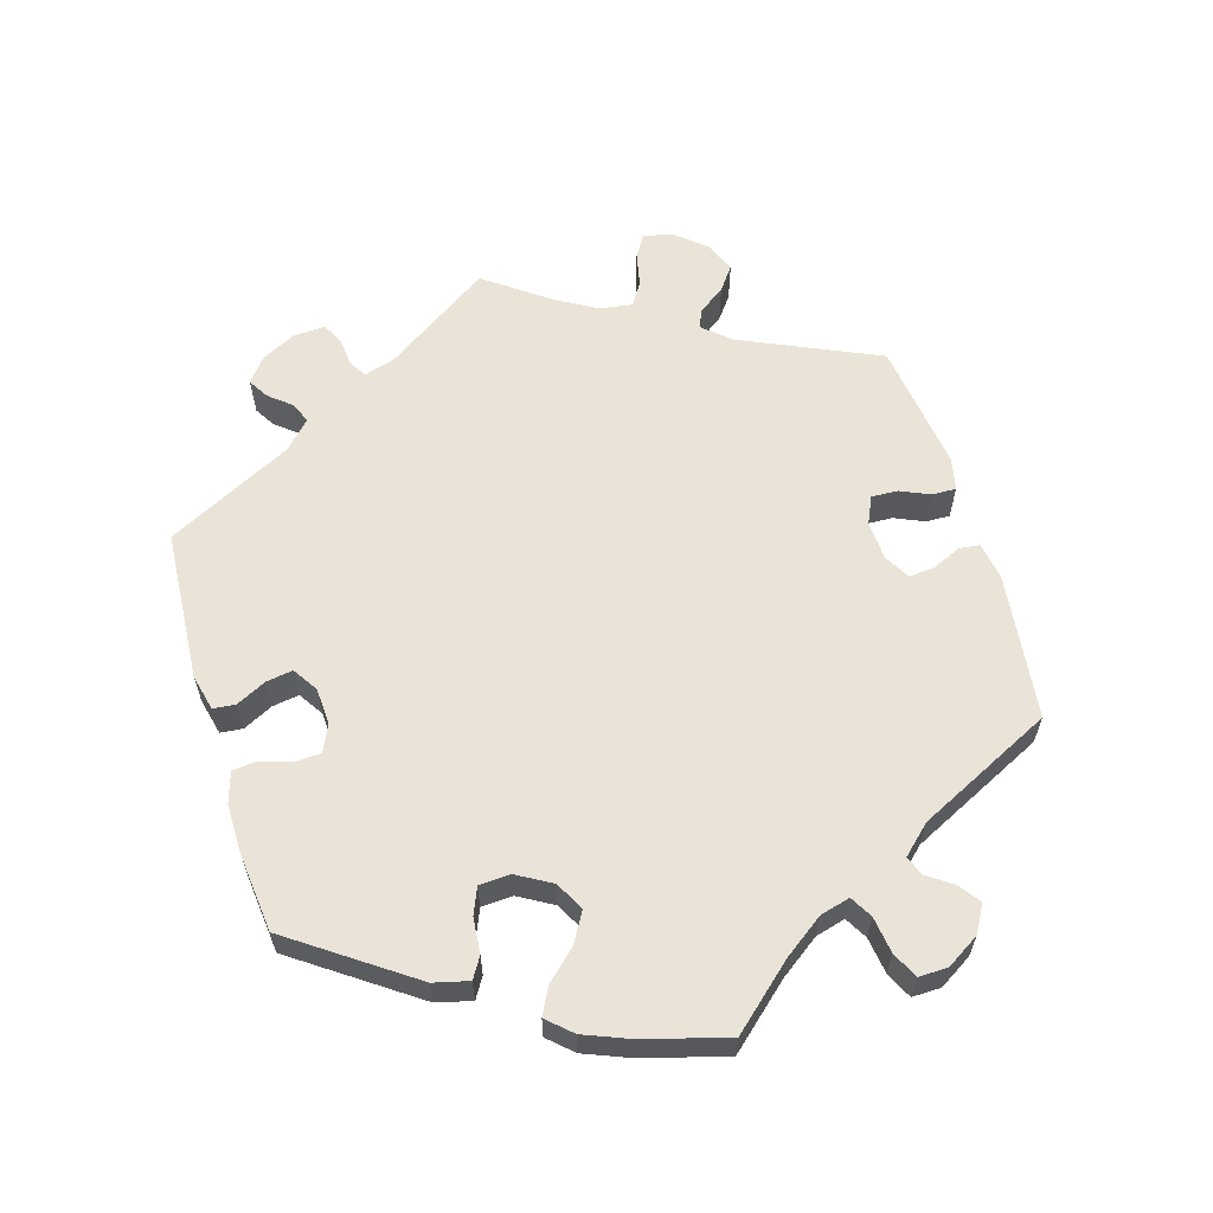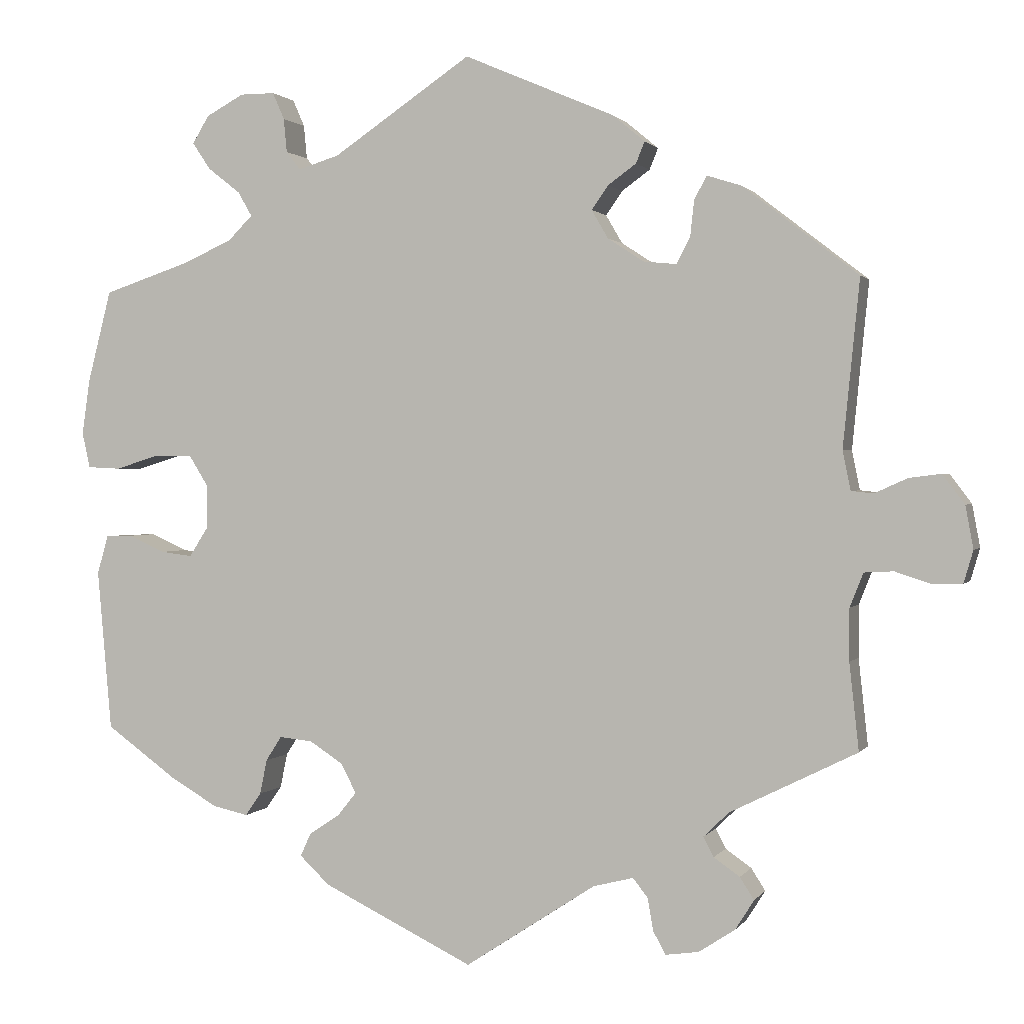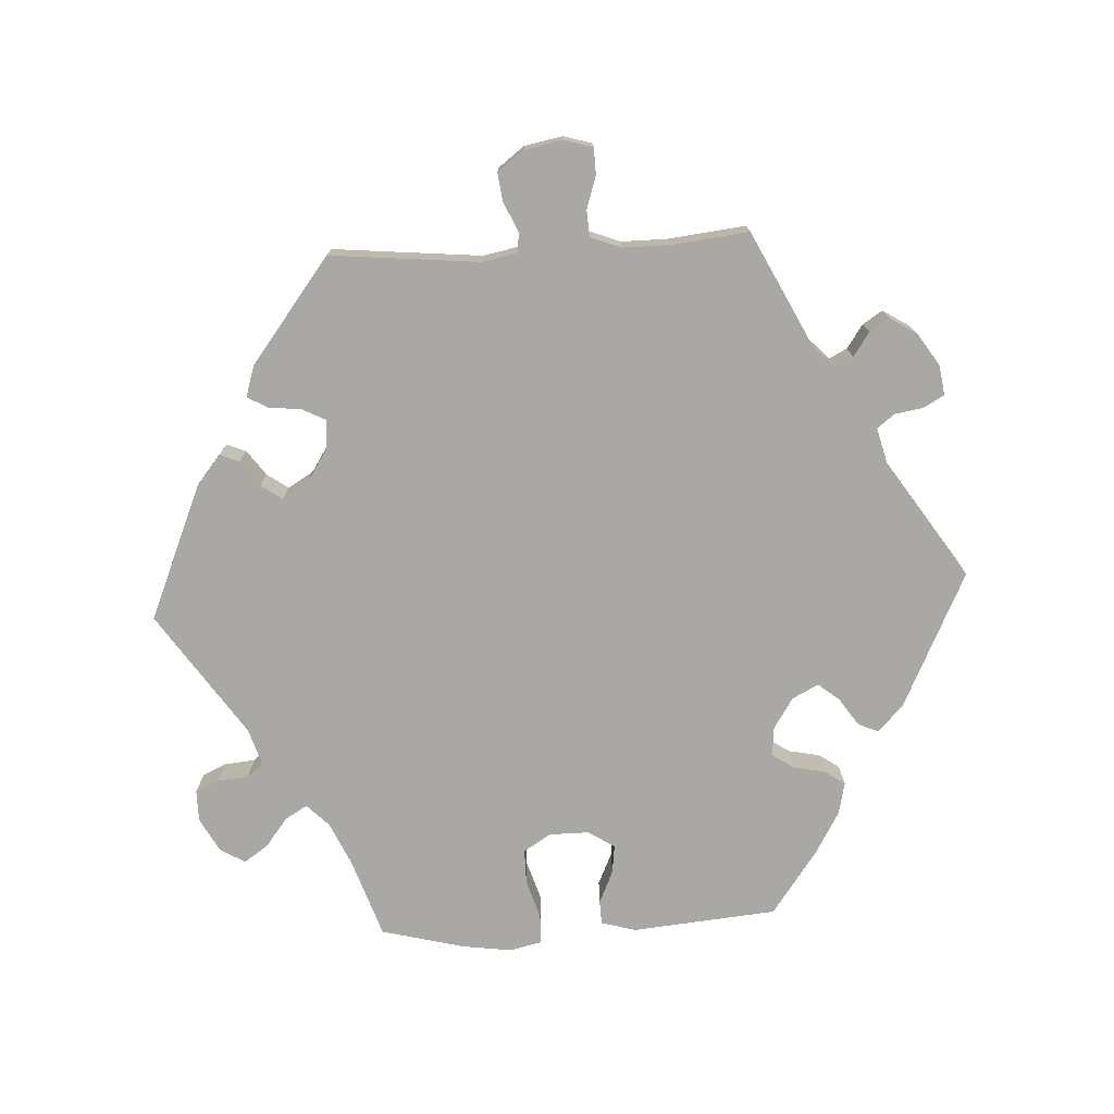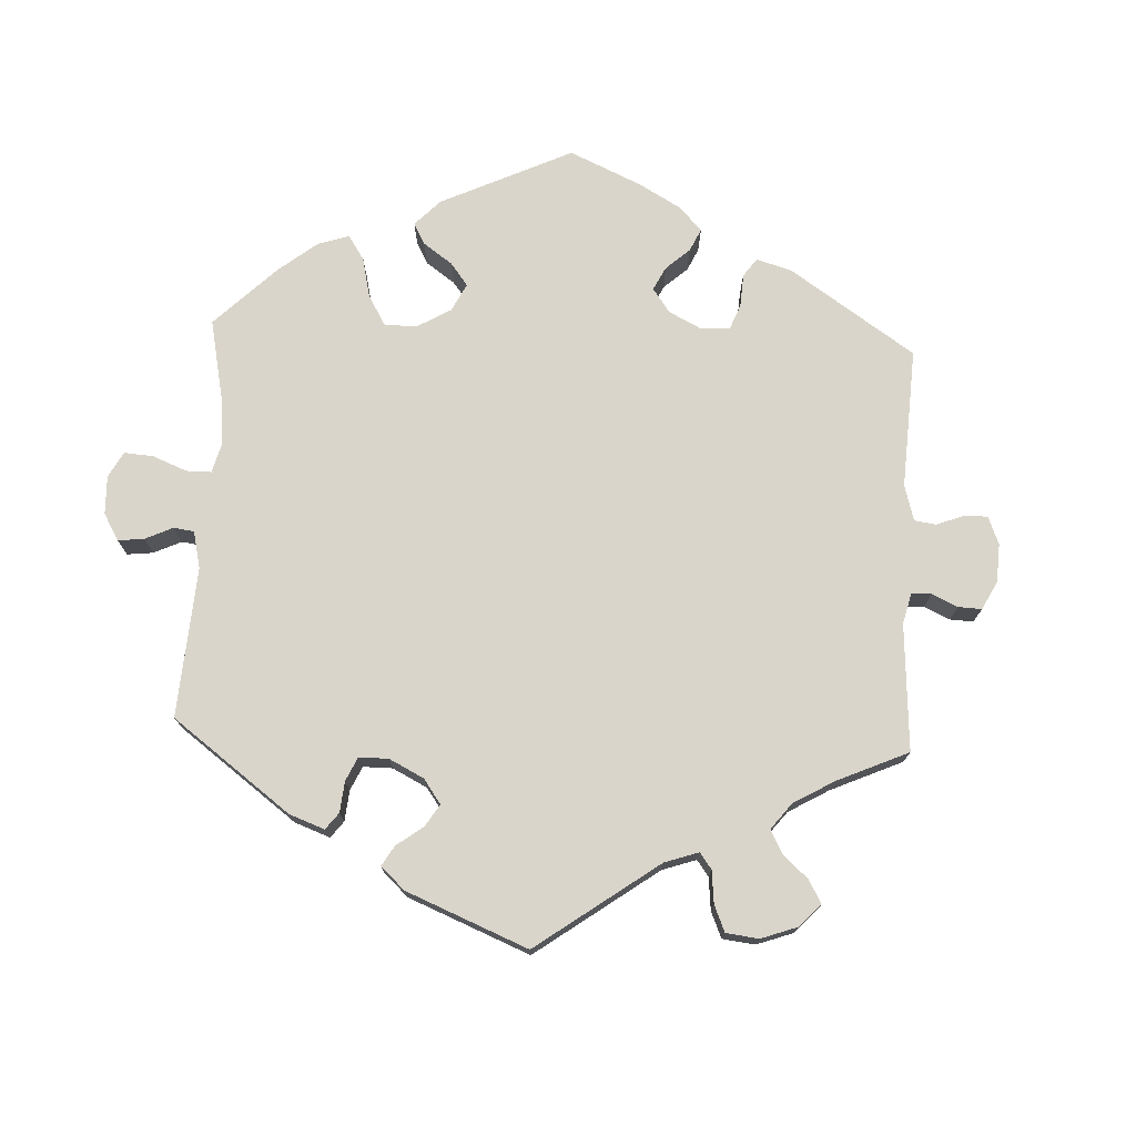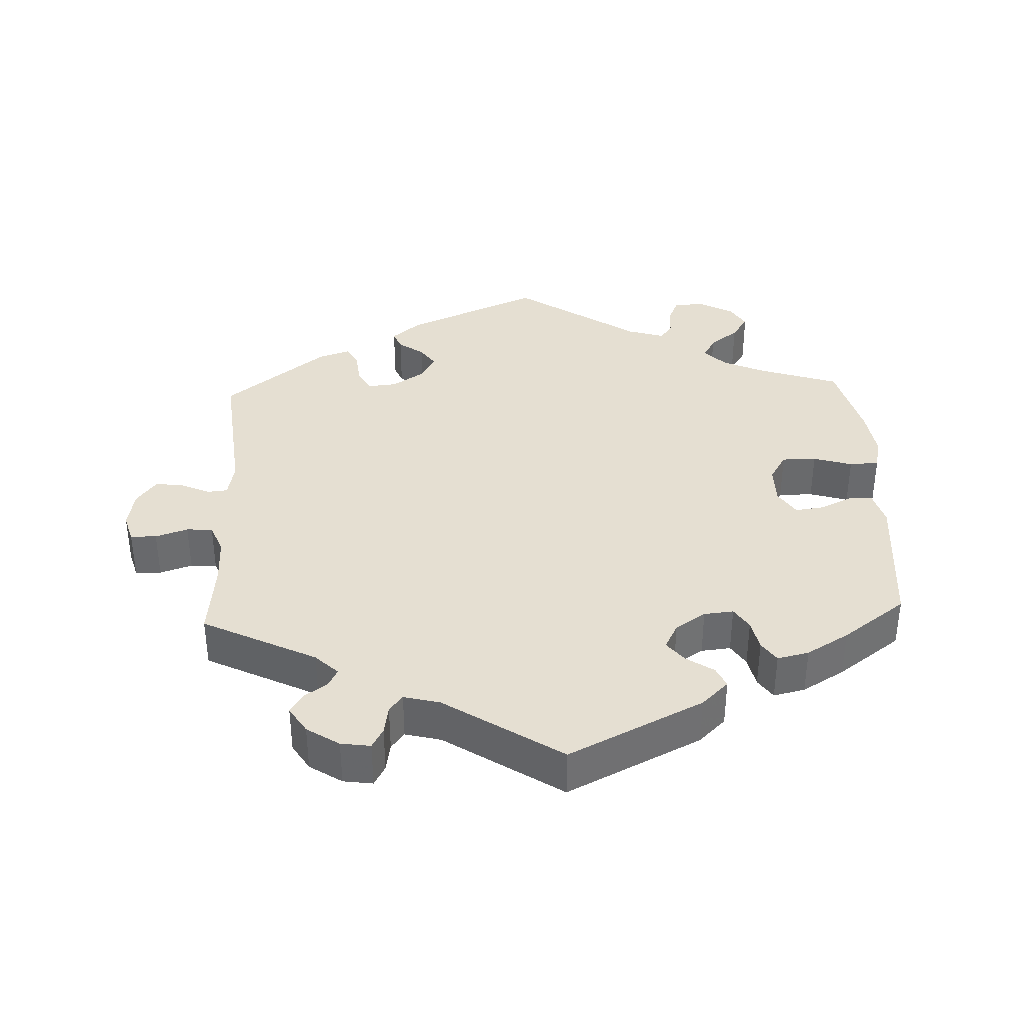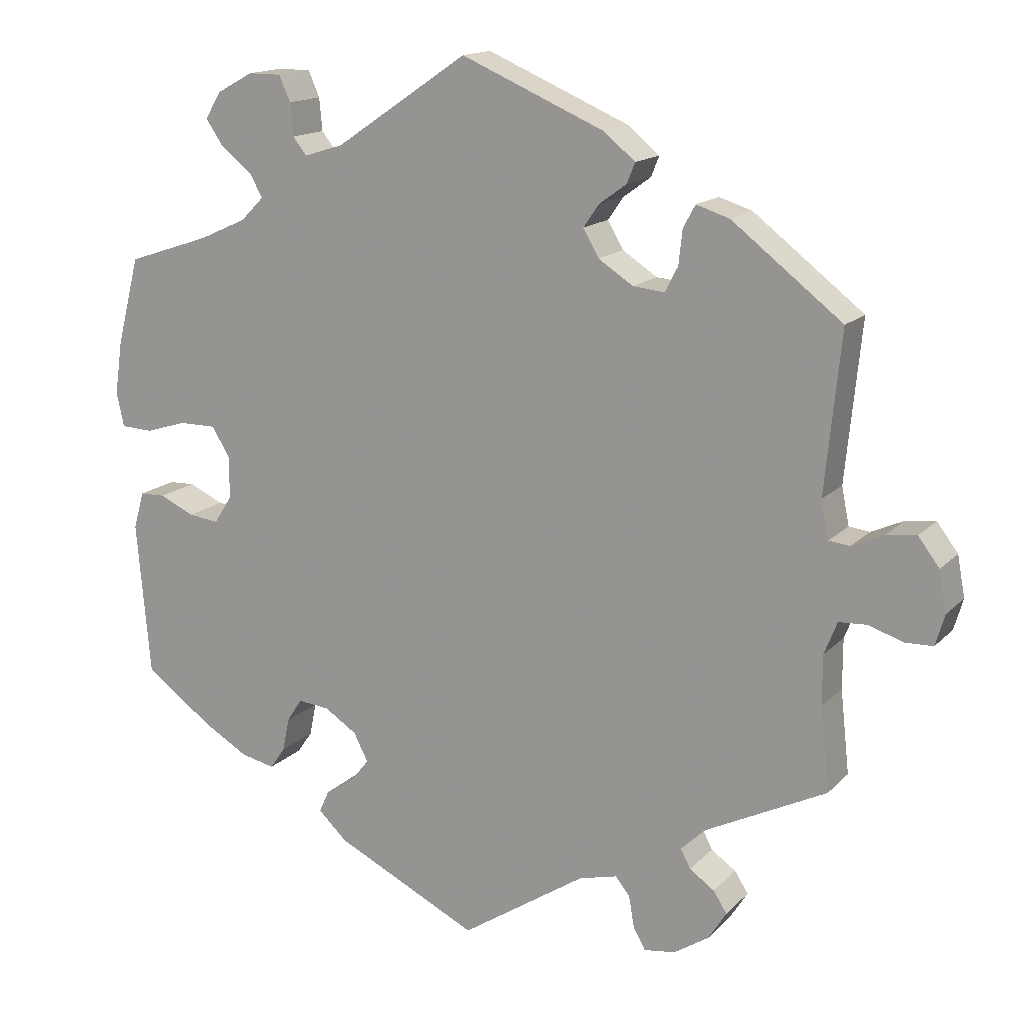
<metadata>
{"format":"obj","ext":"obj","renderer":"f3d","projection":"perspective","resolution":1024,"background":"white","views":[{"elev":61.1,"azim":-76.8,"up":"+Y"},{"elev":1.2,"azim":17.1,"up":"+Z"},{"elev":-75.2,"azim":93.2,"up":"+Y"},{"elev":74.3,"azim":62.7,"up":"+Y"},{"elev":37.3,"azim":177.5,"up":"+Y"},{"elev":15.3,"azim":27.5,"up":"+Z"}]}
</metadata>
<code>
v 0.34 0.07 -0.369
v 0.308 0.07 -0.4
v 0.321 0.07 -0.425
v 0.354 0.07 -0.448
v 0.372 0.07 -0.476
v 0.348 0.07 -0.514
v 0.302 0.07 -0.544
v 0.26 0.07 -0.55
v 0.244 0.07 -0.521
v 0.237 0.07 -0.48
v 0.218 0.07 -0.456
v 0.167 0.07 -0.469
v 0.001 0.07 -0.578
v -0.19 0.07 -0.485
v -0.228 0.07 -0.449
v -0.215 0.07 -0.42
v -0.176 0.07 -0.394
v -0.152 0.07 -0.364
v -0.171 0.07 -0.327
v -0.214 0.07 -0.299
v -0.256 0.07 -0.295
v -0.276 0.07 -0.326
v -0.285 0.07 -0.37
v -0.305 0.07 -0.399
v -0.35 0.07 -0.389
v -0.41 0.07 -0.354
v -0.5 0.07 -0.289
v -0.518 0.07 -0.084
v -0.504 0.07 -0.035
v -0.47 0.07 -0.034
v -0.424 0.07 -0.055
v -0.384 0.07 -0.06
v -0.36 0.07 -0.023
v -0.36 0.07 0.033
v -0.384 0.07 0.072
v -0.433 0.07 0.072
v -0.488 0.07 0.055
v -0.53 0.07 0.057
v -0.54 0.07 0.102
v -0.53 0.07 0.172
v -0.5 0.07 0.289
v -0.389 0.07 0.326
v -0.327 0.07 0.354
v -0.296 0.07 0.385
v -0.314 0.07 0.416
v -0.355 0.07 0.448
v -0.378 0.07 0.482
v -0.357 0.07 0.517
v -0.309 0.07 0.543
v -0.265 0.07 0.543
v -0.25 0.07 0.509
v -0.246 0.07 0.466
v -0.228 0.07 0.443
v -0.176 0.07 0.459
v 0 0.07 0.578
v 0.191 0.07 0.496
v 0.232 0.07 0.462
v 0.221 0.07 0.435
v 0.185 0.07 0.409
v 0.164 0.07 0.379
v 0.185 0.07 0.343
v 0.231 0.07 0.313
v 0.273 0.07 0.309
v 0.29 0.07 0.342
v 0.295 0.07 0.388
v 0.311 0.07 0.417
v 0.355 0.07 0.403
v 0.501 0.07 0.29
v 0.48 0.07 0.079
v 0.49 0.07 0.029
v 0.518 0.07 0.026
v 0.56 0.07 0.045
v 0.6 0.07 0.05
v 0.628 0.07 0.013
v 0.638 0.07 -0.041
v 0.626 0.07 -0.082
v 0.589 0.07 -0.083
v 0.543 0.07 -0.068
v 0.506 0.07 -0.07
v 0.489 0.07 -0.113
v 0.489 0.07 -0.179
v 0.501 0.07 -0.289
v 0.34 0 -0.369
v 0.308 0 -0.4
v 0.321 0 -0.425
v 0.354 0 -0.448
v 0.372 0 -0.476
v 0.348 0 -0.514
v 0.302 0 -0.544
v 0.26 0 -0.55
v 0.244 0 -0.521
v 0.237 0 -0.48
v 0.218 0 -0.456
v 0.167 0 -0.469
v 0.001 0 -0.578
v -0.19 0 -0.485
v -0.228 0 -0.449
v -0.215 0 -0.42
v -0.176 0 -0.394
v -0.152 0 -0.364
v -0.171 0 -0.327
v -0.214 0 -0.299
v -0.256 0 -0.295
v -0.276 0 -0.326
v -0.285 0 -0.37
v -0.305 0 -0.399
v -0.35 0 -0.389
v -0.41 0 -0.354
v -0.5 0 -0.289
v -0.518 0 -0.084
v -0.504 0 -0.035
v -0.47 0 -0.034
v -0.424 0 -0.055
v -0.384 0 -0.06
v -0.36 0 -0.023
v -0.36 0 0.033
v -0.384 0 0.072
v -0.433 0 0.072
v -0.488 0 0.055
v -0.53 0 0.057
v -0.54 0 0.102
v -0.53 0 0.172
v -0.5 0 0.289
v -0.389 0 0.326
v -0.327 0 0.354
v -0.296 0 0.385
v -0.314 0 0.416
v -0.355 0 0.448
v -0.378 0 0.482
v -0.357 0 0.517
v -0.309 0 0.543
v -0.265 0 0.543
v -0.25 0 0.509
v -0.246 0 0.466
v -0.228 0 0.443
v -0.176 0 0.459
v 0 0 0.578
v 0.191 0 0.496
v 0.232 0 0.462
v 0.221 0 0.435
v 0.185 0 0.409
v 0.164 0 0.379
v 0.185 0 0.343
v 0.231 0 0.313
v 0.273 0 0.309
v 0.29 0 0.342
v 0.295 0 0.388
v 0.311 0 0.417
v 0.355 0 0.403
v 0.501 0 0.29
v 0.48 0 0.079
v 0.49 0 0.029
v 0.518 0 0.026
v 0.56 0 0.045
v 0.6 0 0.05
v 0.628 0 0.013
v 0.638 0 -0.041
v 0.626 0 -0.082
v 0.589 0 -0.083
v 0.543 0 -0.068
v 0.506 0 -0.07
v 0.489 0 -0.113
v 0.489 0 -0.179
v 0.501 0 -0.289
f 81 82 1
f 80 81 1 2
f 79 80 2
f 75 76 77 78
f 75 78 79
f 74 75 79
f 71 72 73 74
f 70 71 74 79
f 69 70 79 2
f 67 68 69 2
f 64 65 66 67
f 63 64 67 2
f 56 57 58 59
f 54 55 56 59
f 53 54 59 60
f 49 50 51 52
f 49 52 53
f 48 49 53
f 45 46 47 48
f 44 45 48 53
f 43 44 53 60
f 39 40 41 42
f 36 37 38 39
f 35 36 39 42
f 34 35 42 43
f 28 29 30 31
f 28 31 32
f 27 28 32
f 26 27 32 33
f 22 23 24 25
f 21 22 25 26
f 14 15 16 17
f 12 13 14 17
f 11 12 17 18
f 7 8 9 10
f 7 10 11
f 6 7 11
f 3 4 5 6
f 2 3 6 11
f 62 63 2 11
f 34 43 60 61
f 33 34 61 62
f 21 26 33 62
f 20 21 62
f 19 20 62 11
f 11 18 19
f 83 164 163
f 84 83 163 162
f 84 162 161
f 160 159 158 157
f 161 160 157
f 161 157 156
f 156 155 154 153
f 161 156 153 152
f 84 161 152 151
f 84 151 150 149
f 149 148 147 146
f 84 149 146 145
f 141 140 139 138
f 141 138 137 136
f 142 141 136 135
f 134 133 132 131
f 135 134 131
f 135 131 130
f 130 129 128 127
f 135 130 127 126
f 142 135 126 125
f 124 123 122 121
f 121 120 119 118
f 124 121 118 117
f 125 124 117 116
f 113 112 111 110
f 114 113 110
f 114 110 109
f 115 114 109 108
f 107 106 105 104
f 108 107 104 103
f 99 98 97 96
f 99 96 95 94
f 100 99 94 93
f 92 91 90 89
f 93 92 89
f 93 89 88
f 88 87 86 85
f 93 88 85 84
f 93 84 145 144
f 143 142 125 116
f 144 143 116 115
f 144 115 108 103
f 144 103 102
f 93 144 102 101
f 101 100 93
f 1 83 84 2
f 2 84 85 3
f 3 85 86 4
f 4 86 87 5
f 5 87 88 6
f 6 88 89 7
f 7 89 90 8
f 8 90 91 9
f 9 91 92 10
f 10 92 93 11
f 11 93 94 12
f 12 94 95 13
f 13 95 96 14
f 14 96 97 15
f 15 97 98 16
f 16 98 99 17
f 17 99 100 18
f 18 100 101 19
f 19 101 102 20
f 20 102 103 21
f 21 103 104 22
f 22 104 105 23
f 23 105 106 24
f 24 106 107 25
f 25 107 108 26
f 26 108 109 27
f 27 109 110 28
f 28 110 111 29
f 29 111 112 30
f 30 112 113 31
f 31 113 114 32
f 32 114 115 33
f 33 115 116 34
f 34 116 117 35
f 35 117 118 36
f 36 118 119 37
f 37 119 120 38
f 38 120 121 39
f 39 121 122 40
f 40 122 123 41
f 41 123 124 42
f 42 124 125 43
f 43 125 126 44
f 44 126 127 45
f 45 127 128 46
f 46 128 129 47
f 47 129 130 48
f 48 130 131 49
f 49 131 132 50
f 50 132 133 51
f 51 133 134 52
f 52 134 135 53
f 53 135 136 54
f 54 136 137 55
f 55 137 138 56
f 56 138 139 57
f 57 139 140 58
f 58 140 141 59
f 59 141 142 60
f 60 142 143 61
f 61 143 144 62
f 62 144 145 63
f 63 145 146 64
f 64 146 147 65
f 65 147 148 66
f 66 148 149 67
f 67 149 150 68
f 68 150 151 69
f 69 151 152 70
f 70 152 153 71
f 71 153 154 72
f 72 154 155 73
f 73 155 156 74
f 74 156 157 75
f 75 157 158 76
f 76 158 159 77
f 77 159 160 78
f 78 160 161 79
f 79 161 162 80
f 80 162 163 81
f 81 163 164 82
f 82 164 83 1

</code>
